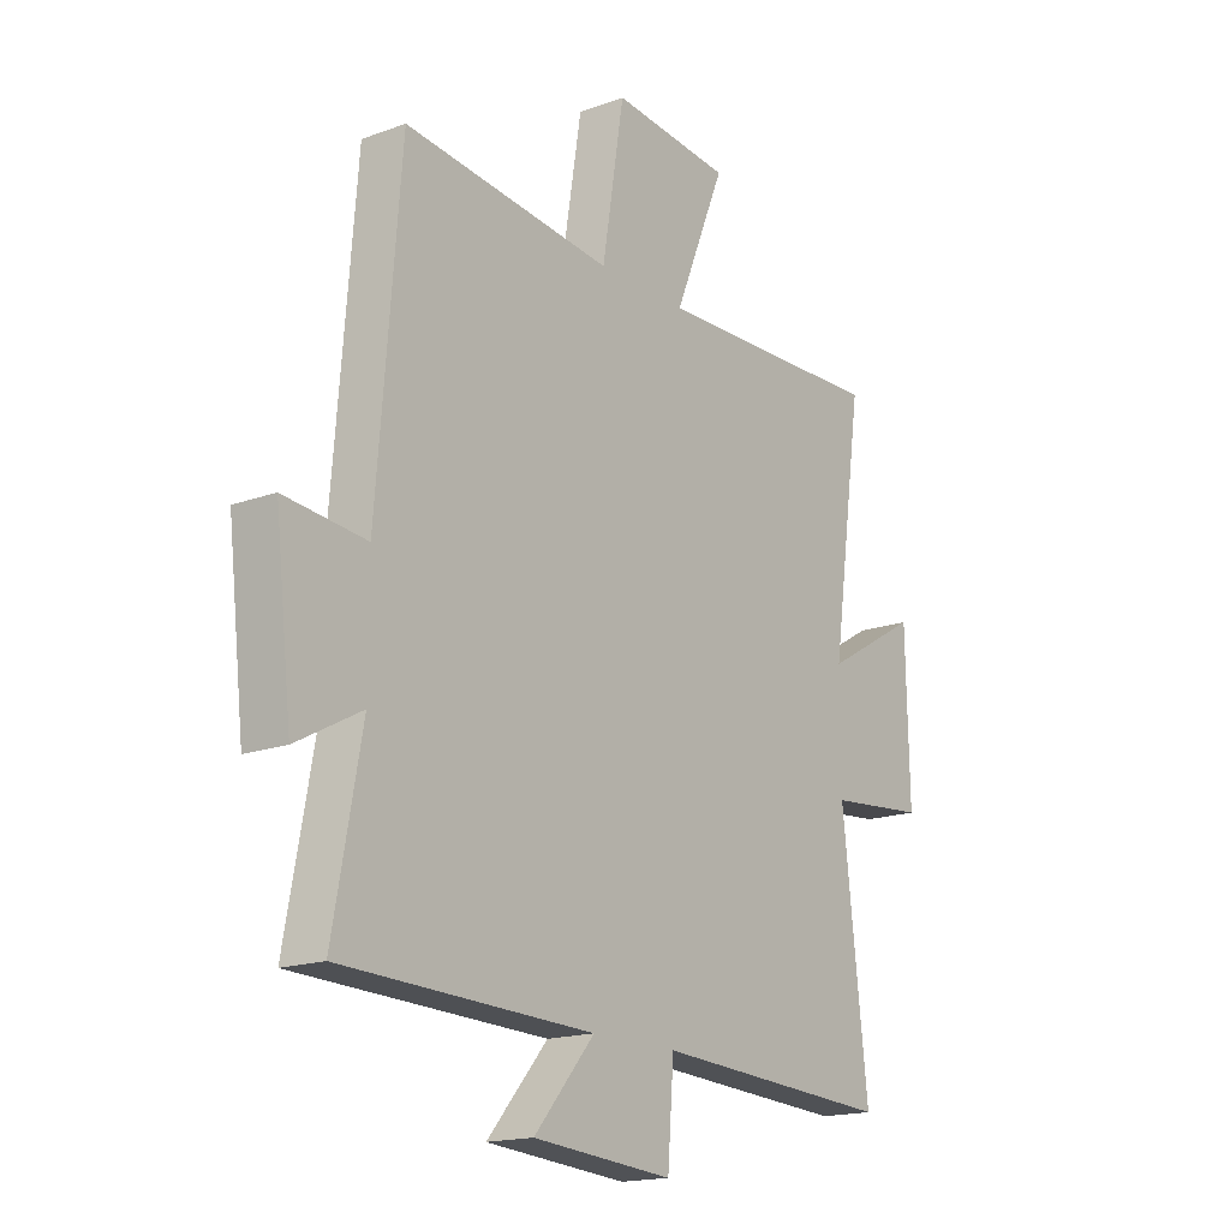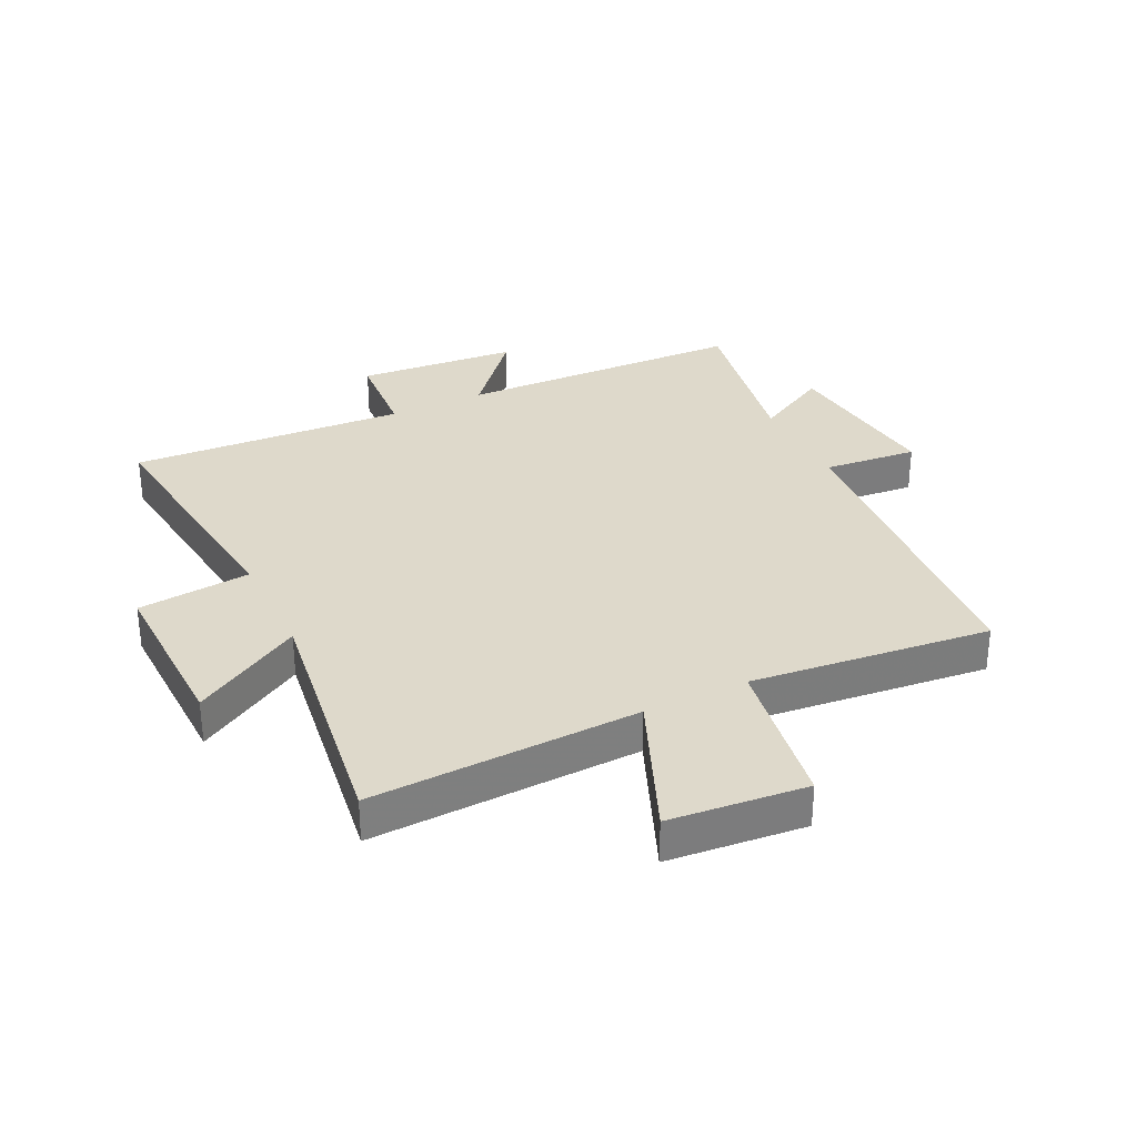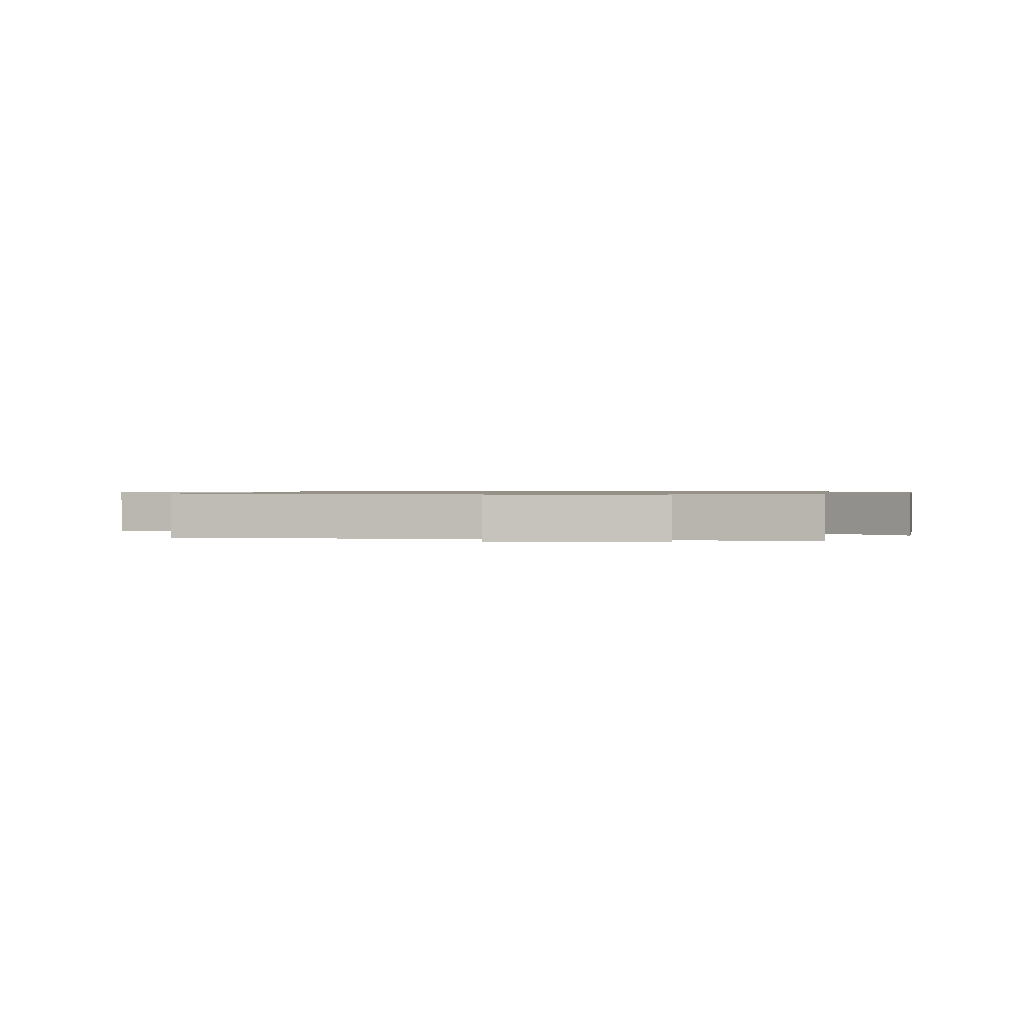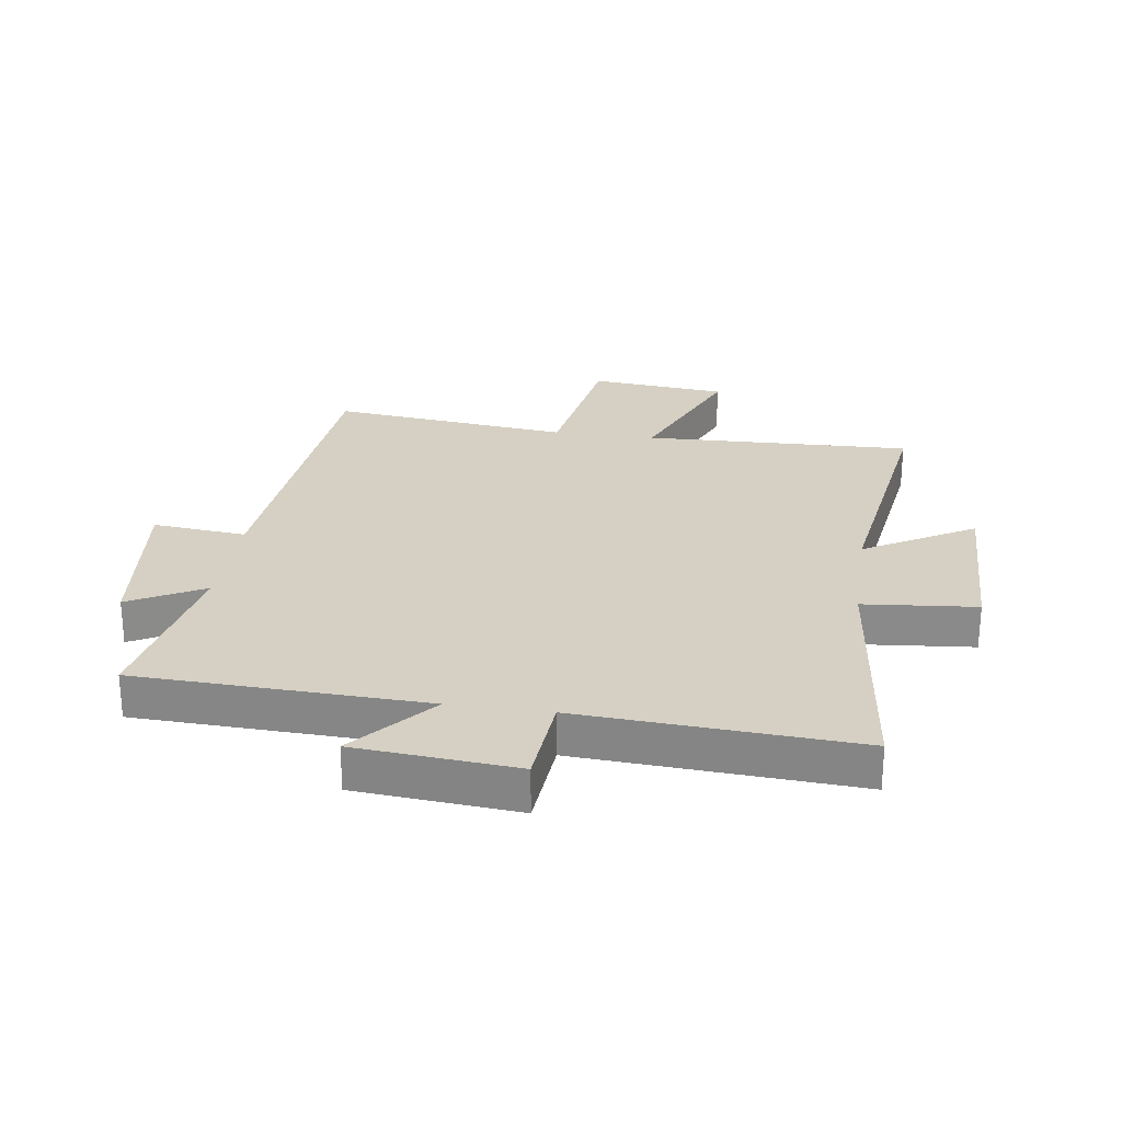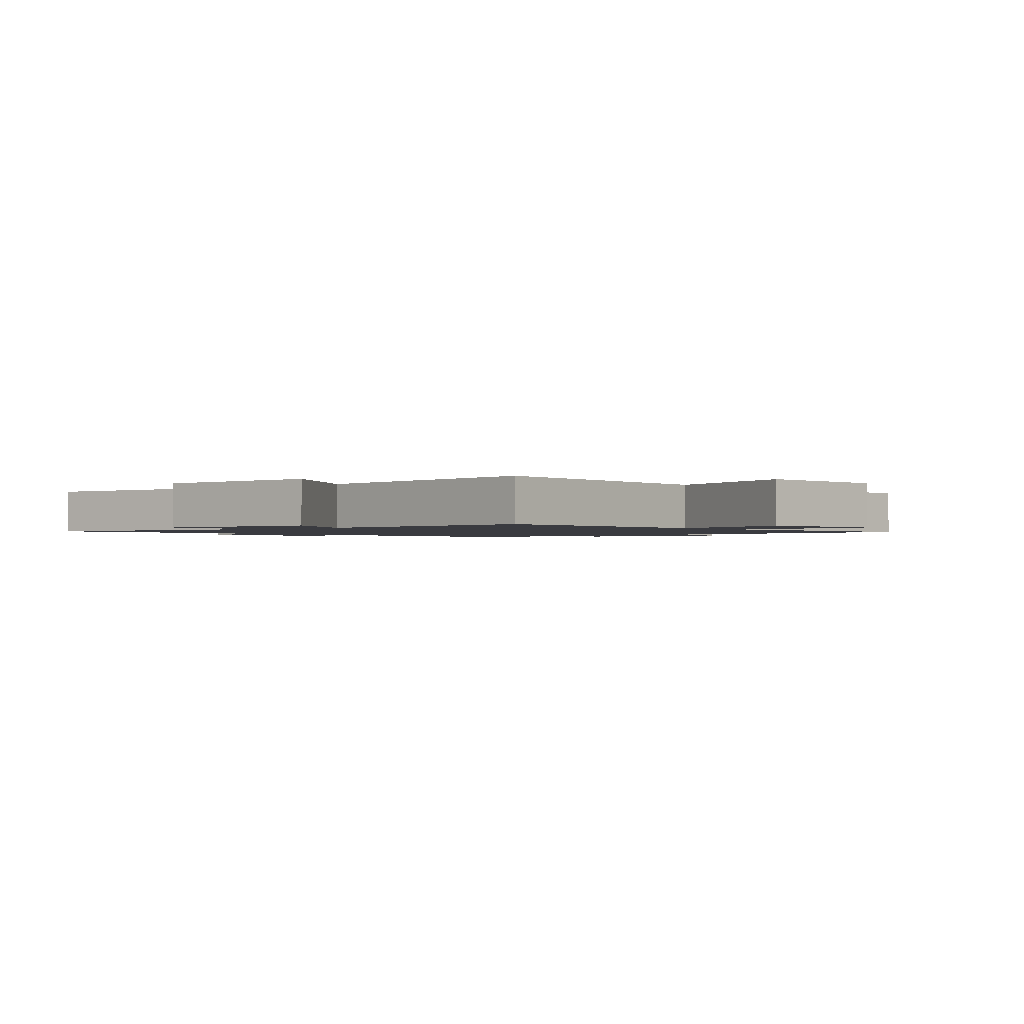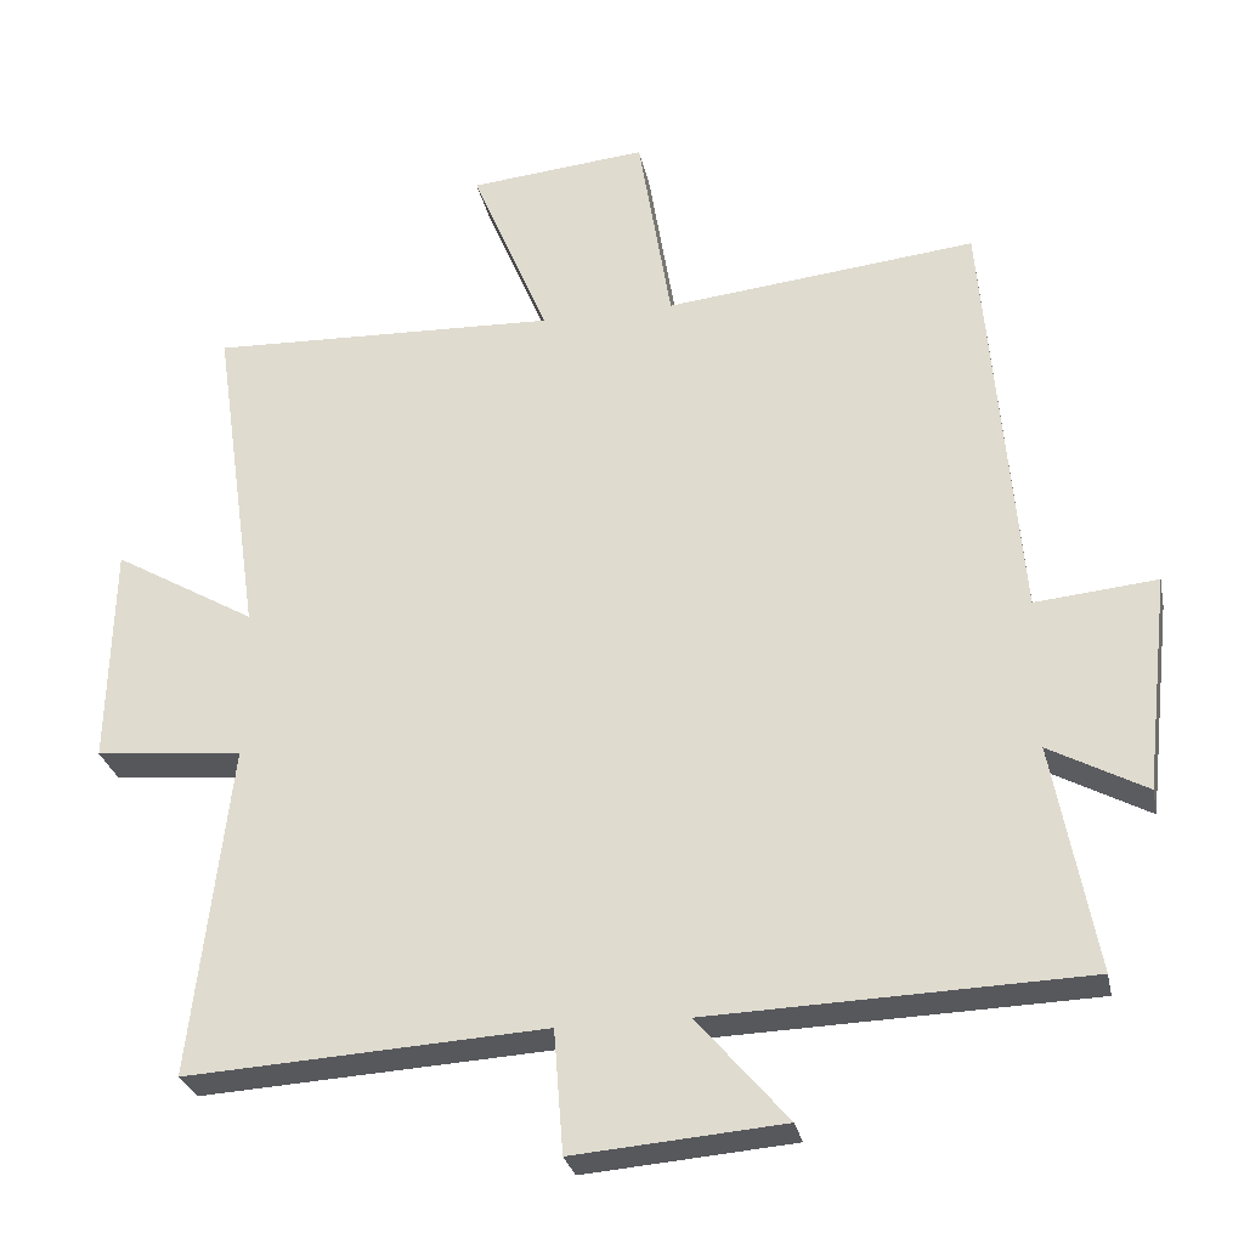
<metadata>
{"format":"obj","ext":"obj","renderer":"f3d","projection":"perspective","resolution":1024,"background":"white","views":[{"elev":-17.1,"azim":126.2,"up":"+Z"},{"elev":31.8,"azim":-26.0,"up":"+Y"},{"elev":0.8,"azim":96.6,"up":"+Y"},{"elev":26.1,"azim":-171.7,"up":"+Y"},{"elev":-1.4,"azim":-49.9,"up":"+Y"},{"elev":-28.5,"azim":11.6,"up":"+Z"}]}
</metadata>
<code>
v 0.554 0.07 -0.484
v 0.074 0.07 -0.5
v 0.19 0.07 -0.635
v -0.078 0.07 -0.657
v -0.09 0.07 -0.5
v -0.549 0.07 -0.527
v -0.5 0.07 -0.103
v -0.688 0.07 -0.085
v -0.682 0.07 0.199
v -0.5 0.07 0.093
v -0.561 0.07 0.516
v -0.115 0.07 0.5
v -0.213 0.07 0.737
v 0.015 0.07 0.759
v 0.057 0.07 0.5
v 0.456 0.07 0.543
v 0.5 0.07 0.003
v 0.656 0.07 0.018
v 0.624 0.07 -0.26
v 0.5 0.07 -0.193
v 0.554 0 -0.484
v 0.074 0 -0.5
v 0.19 0 -0.635
v -0.078 0 -0.657
v -0.09 0 -0.5
v -0.549 0 -0.527
v -0.5 0 -0.103
v -0.688 0 -0.085
v -0.682 0 0.199
v -0.5 0 0.093
v -0.561 0 0.516
v -0.115 0 0.5
v -0.213 0 0.737
v 0.015 0 0.759
v 0.057 0 0.5
v 0.456 0 0.543
v 0.5 0 0.003
v 0.656 0 0.018
v 0.624 0 -0.26
v 0.5 0 -0.193
f 17 18 19 20
f 15 16 17 20
f 15 20 1 2
f 12 13 14 15
f 12 15 2
f 10 11 12 2
f 7 8 9 10
f 7 10 2 3
f 5 6 7
f 5 7 3
f 3 4 5
f 40 39 38 37
f 40 37 36 35
f 22 21 40 35
f 35 34 33 32
f 22 35 32
f 22 32 31 30
f 30 29 28 27
f 23 22 30 27
f 27 26 25
f 23 27 25
f 25 24 23
f 1 21 22 2
f 2 22 23 3
f 3 23 24 4
f 4 24 25 5
f 5 25 26 6
f 6 26 27 7
f 7 27 28 8
f 8 28 29 9
f 9 29 30 10
f 10 30 31 11
f 11 31 32 12
f 12 32 33 13
f 13 33 34 14
f 14 34 35 15
f 15 35 36 16
f 16 36 37 17
f 17 37 38 18
f 18 38 39 19
f 19 39 40 20
f 20 40 21 1

</code>
